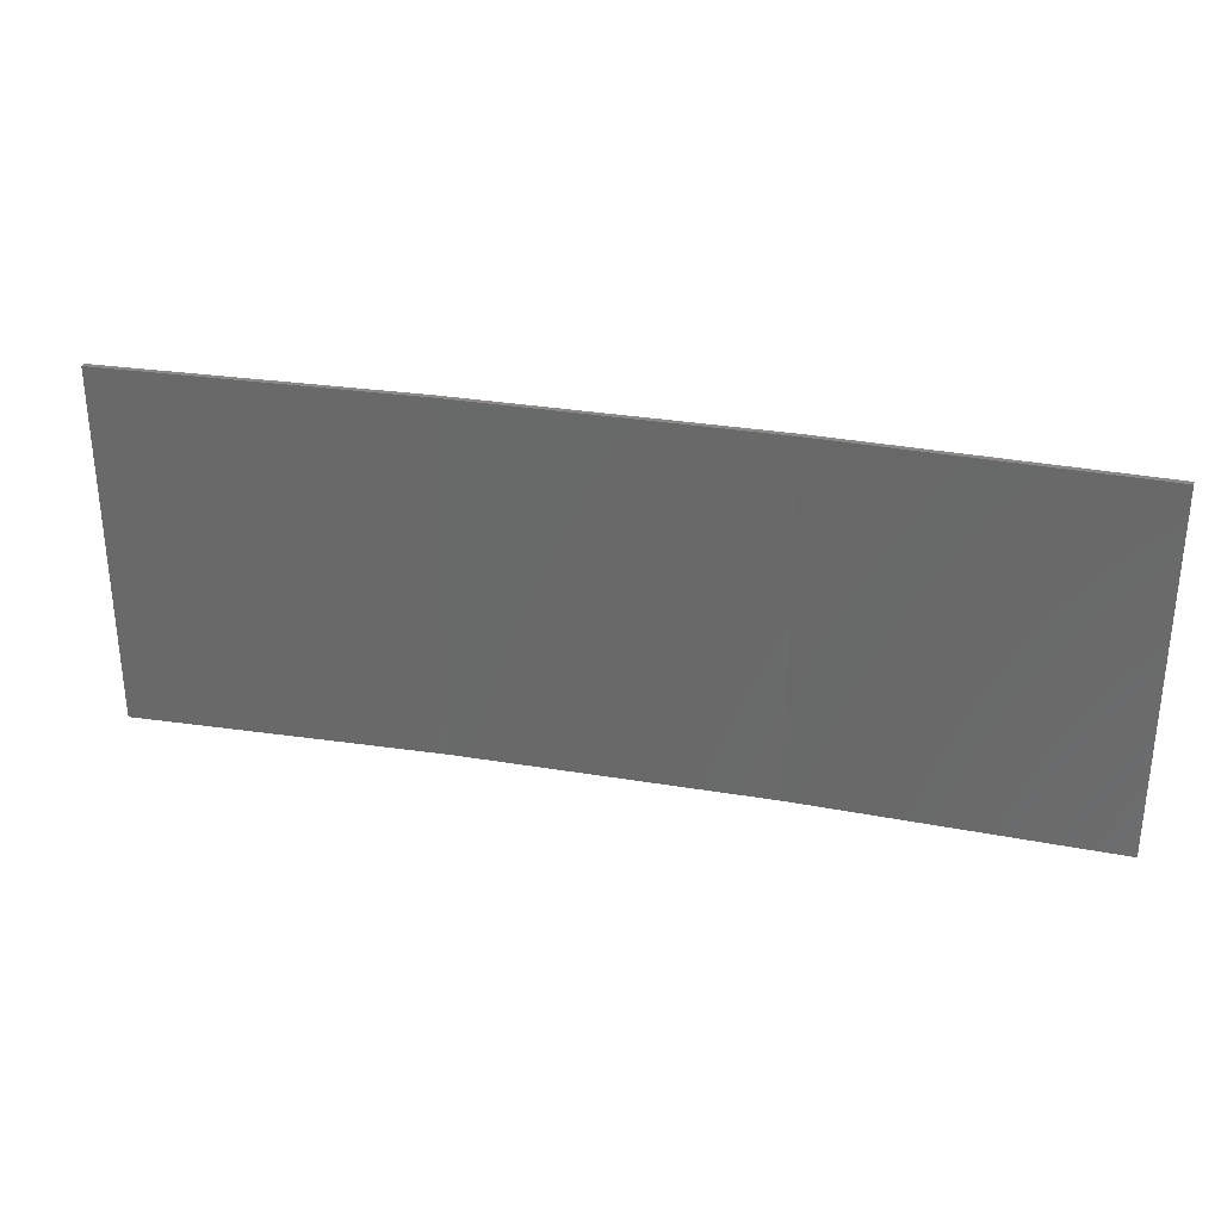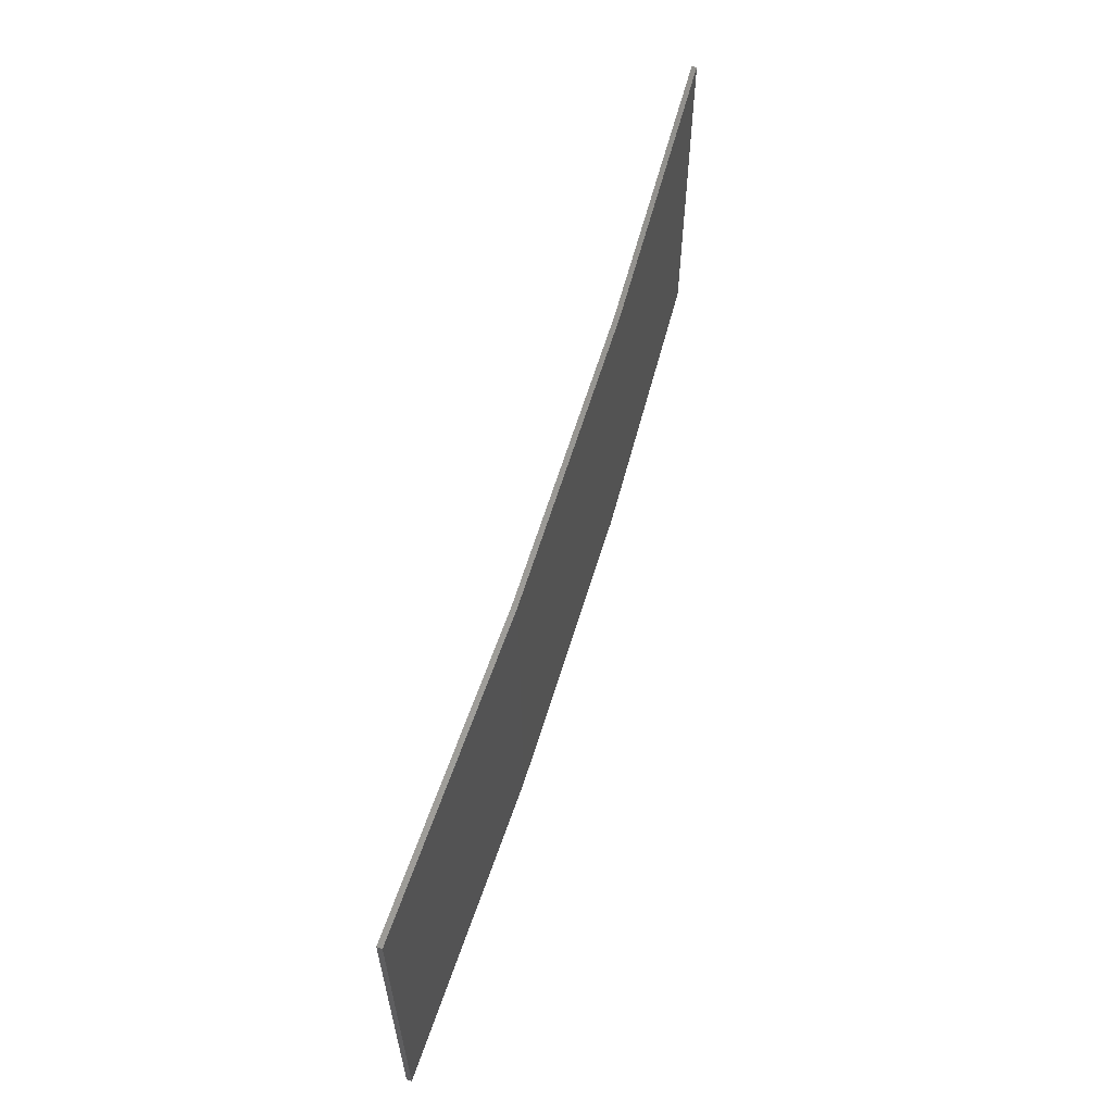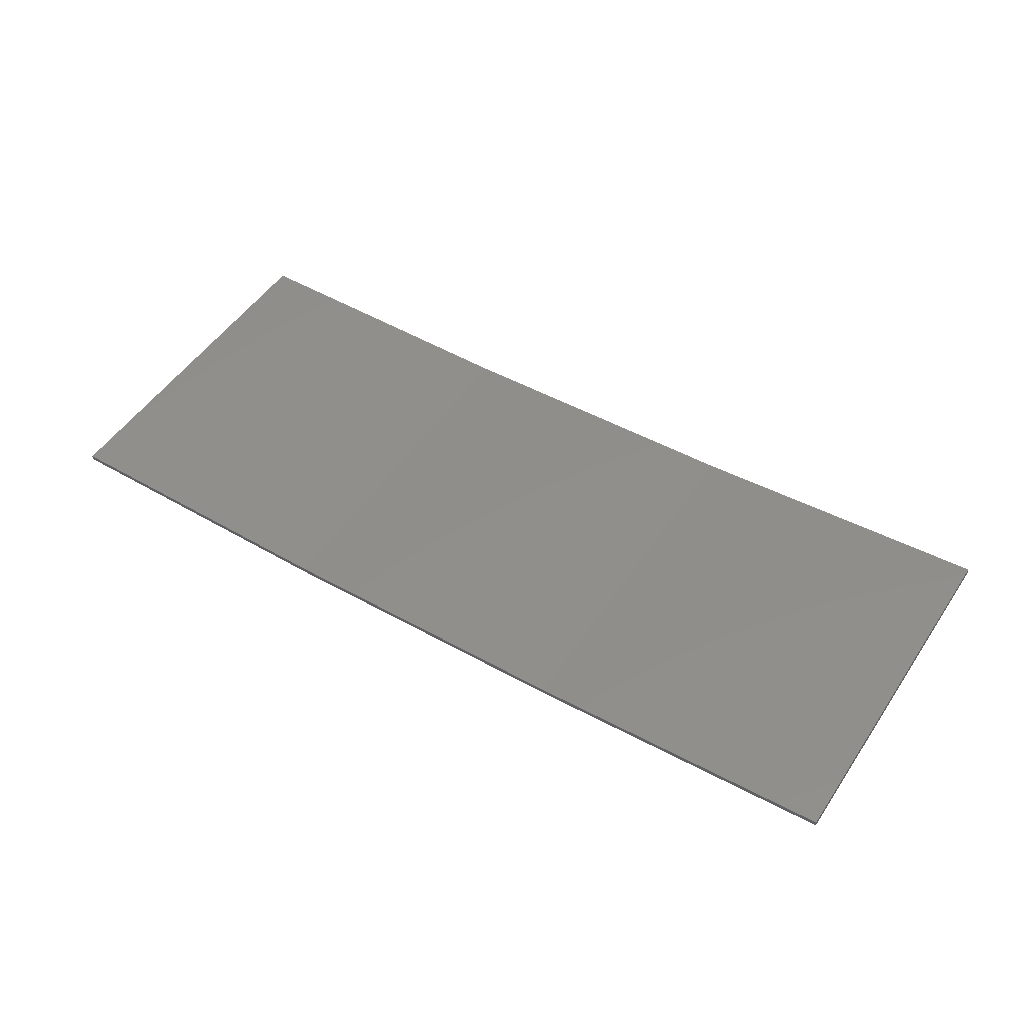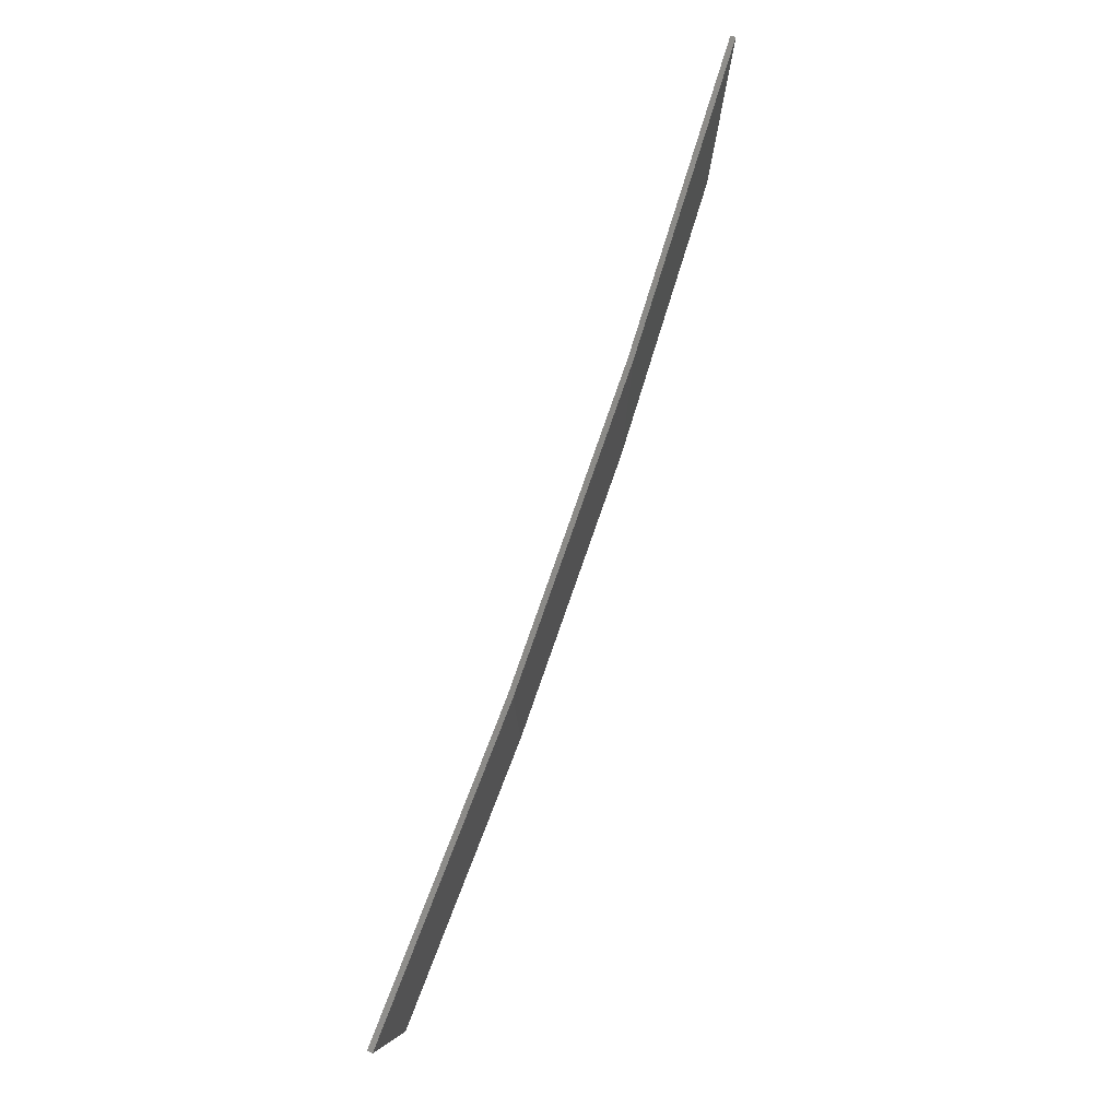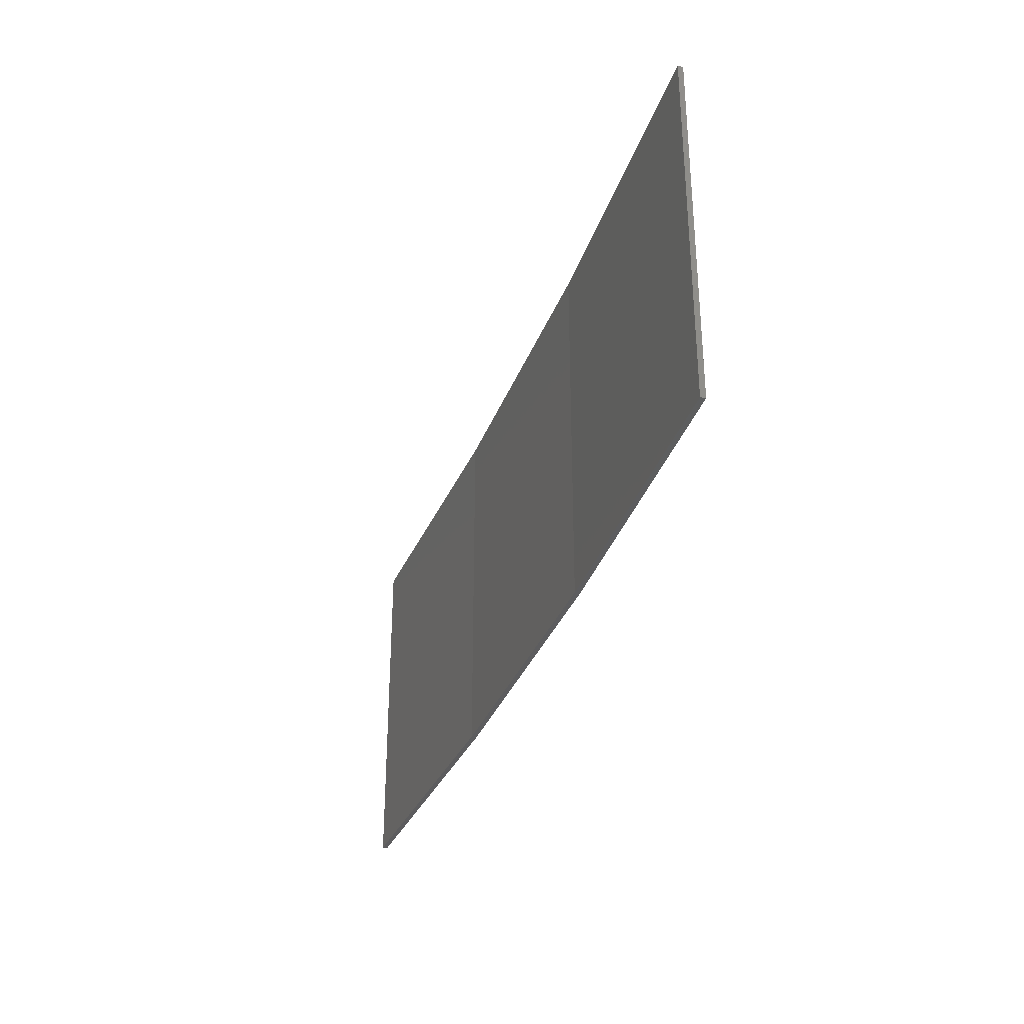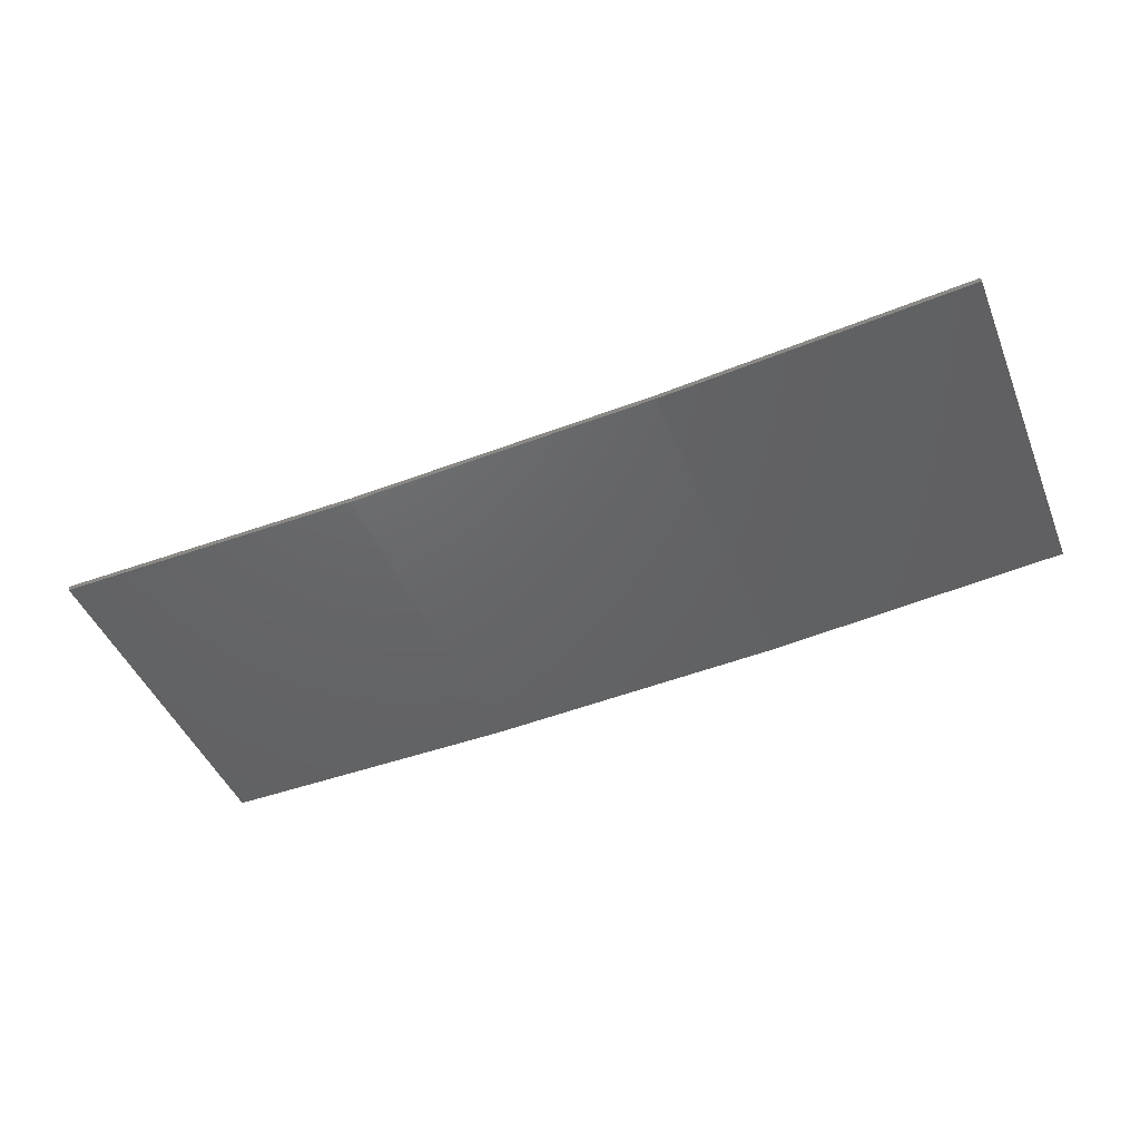
<metadata>
{"format":"stl","ext":"stl","renderer":"f3d","projection":"perspective","resolution":1024,"background":"white","views":[{"elev":31.2,"azim":-169.5,"up":"+Z"},{"elev":60.1,"azim":-76.2,"up":"+Z"},{"elev":51.1,"azim":-147.1,"up":"+Y"},{"elev":79.8,"azim":-73.6,"up":"+Z"},{"elev":-33.0,"azim":-111.5,"up":"+Z"},{"elev":-45.6,"azim":-158.5,"up":"+Y"}]}
</metadata>
<code>
# stl→obj: 16 verts, 28 faces
v -3.671 -4.249 158.4
v -0.6064 -4.301 158.4
v -0.6064 -4.301 161.9
v -3.671 -4.249 161.9
v -6.733 -4.091 158.4
v -6.733 -4.091 161.9
v -9.787 -3.83 158.4
v -9.787 -3.83 161.9
v -9.782 -3.781 158.4
v -9.782 -3.781 161.9
v -0.6064 -4.251 161.9
v -3.67 -4.199 158.4
v -3.67 -4.199 161.9
v -6.73 -4.042 161.9
v -0.6064 -4.251 158.4
v -6.73 -4.042 158.4
f 1 2 3
f 1 3 4
f 5 4 6
f 5 1 4
f 7 6 8
f 7 5 6
f 7 8 9
f 8 10 9
f 11 12 13
f 13 12 14
f 15 12 11
f 12 16 14
f 14 9 10
f 16 9 14
f 15 11 2
f 11 3 2
f 6 14 10
f 6 10 8
f 4 13 14
f 4 14 6
f 3 11 13
f 3 13 4
f 9 16 7
f 16 5 7
f 16 12 5
f 12 1 5
f 12 15 1
f 15 2 1

</code>
